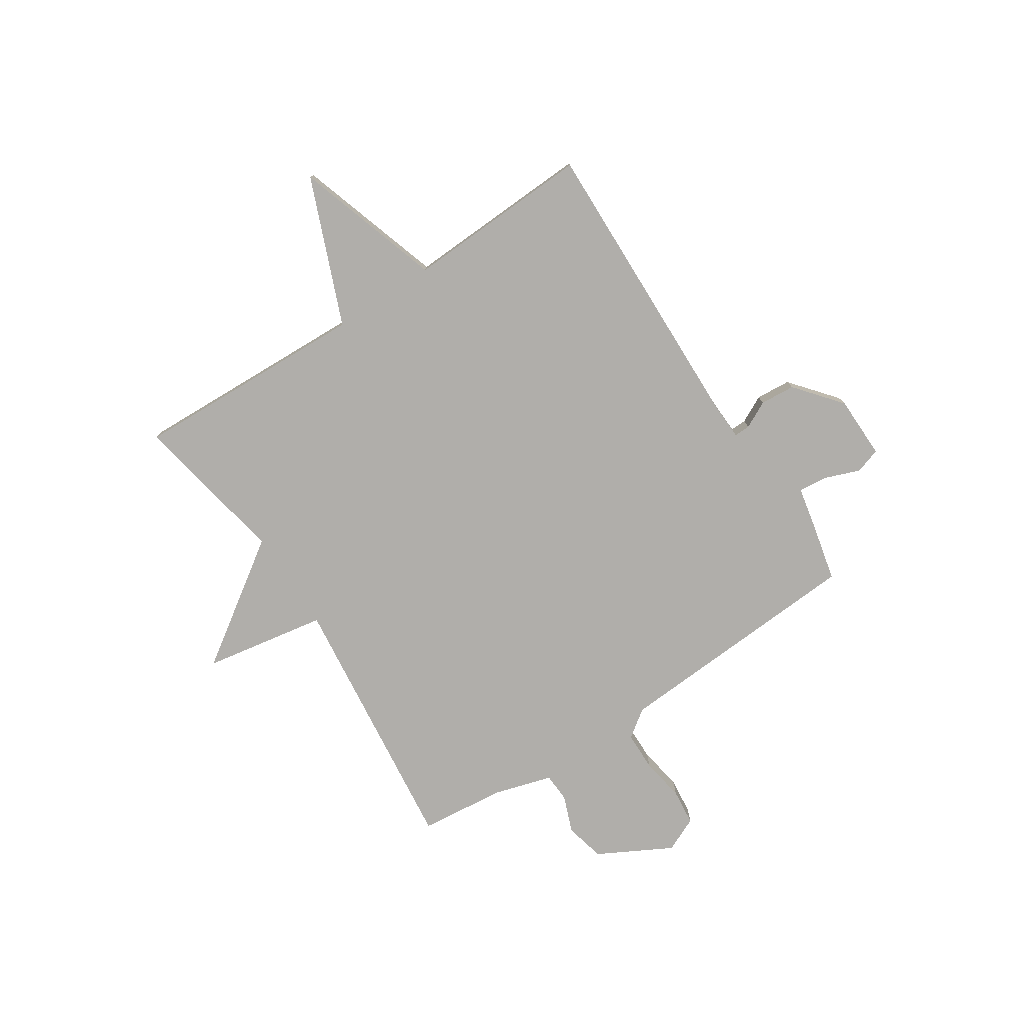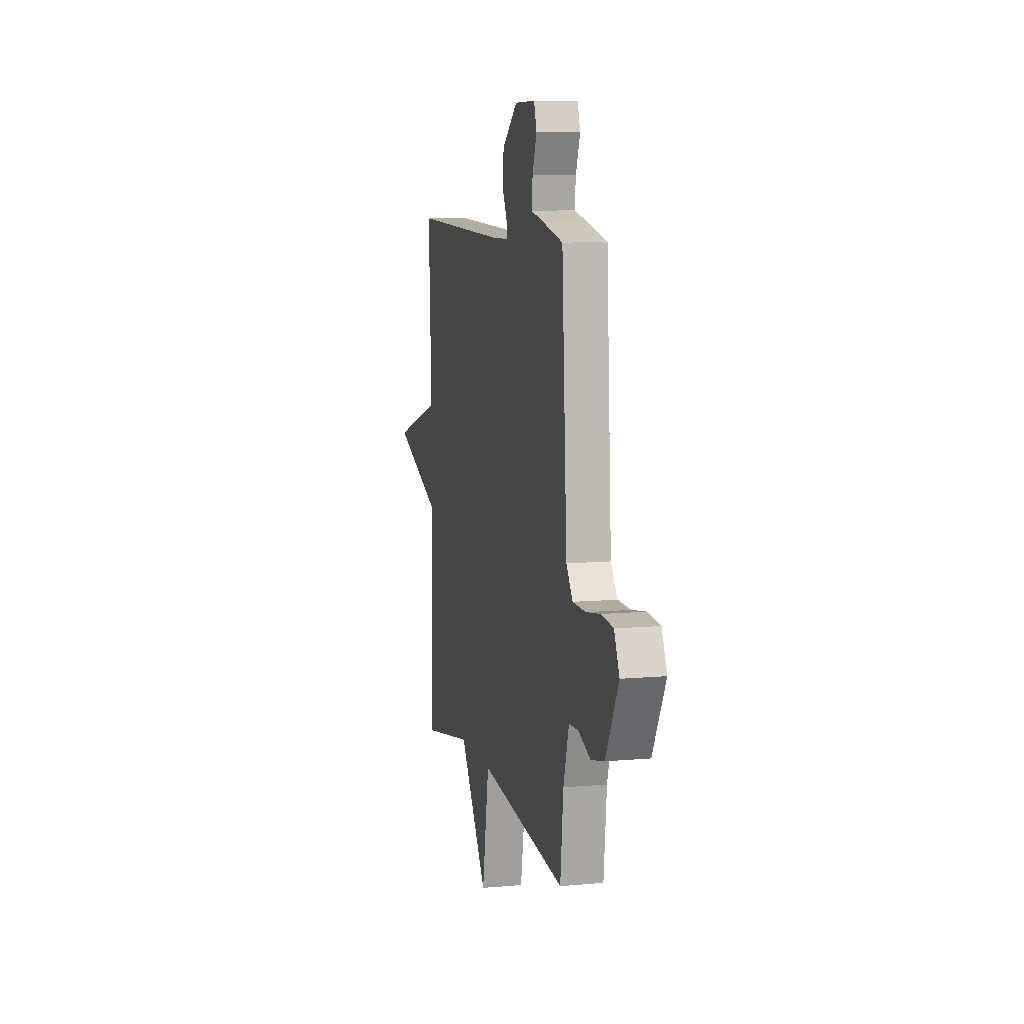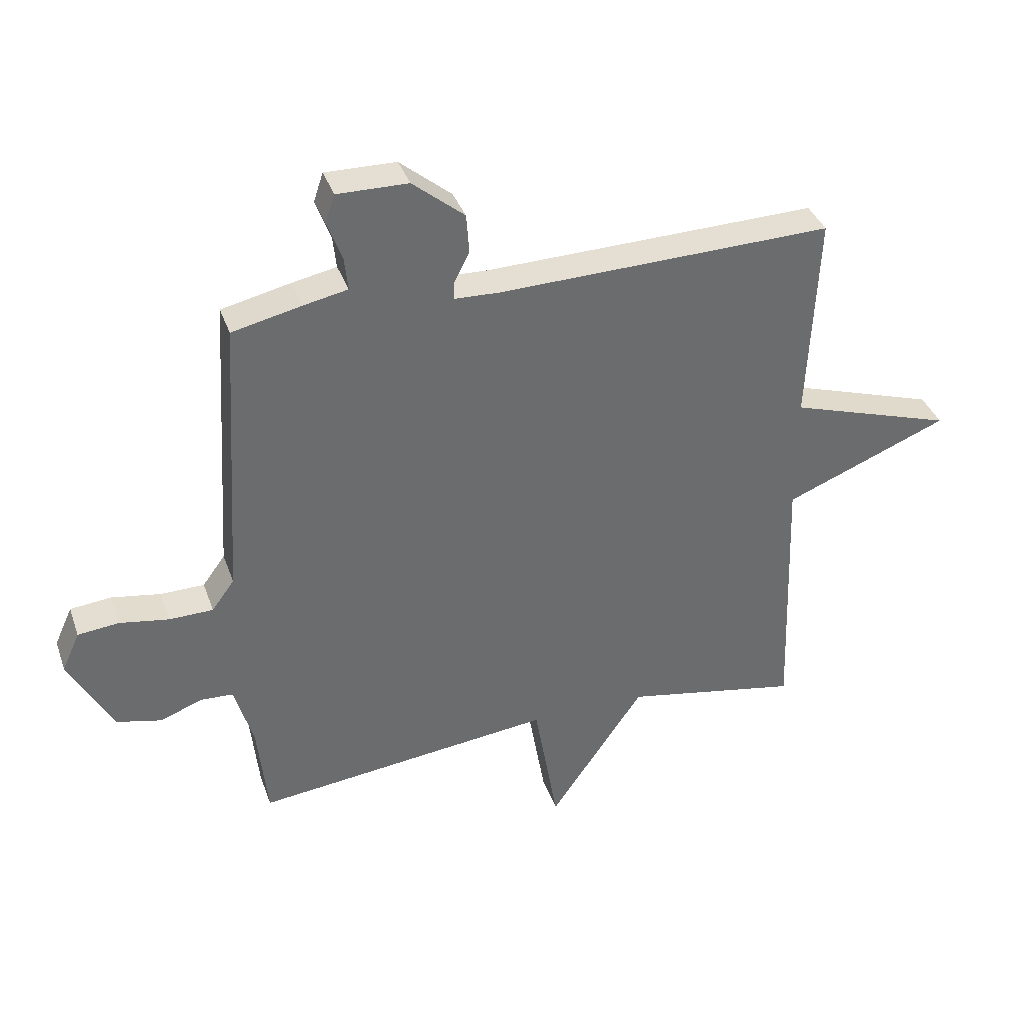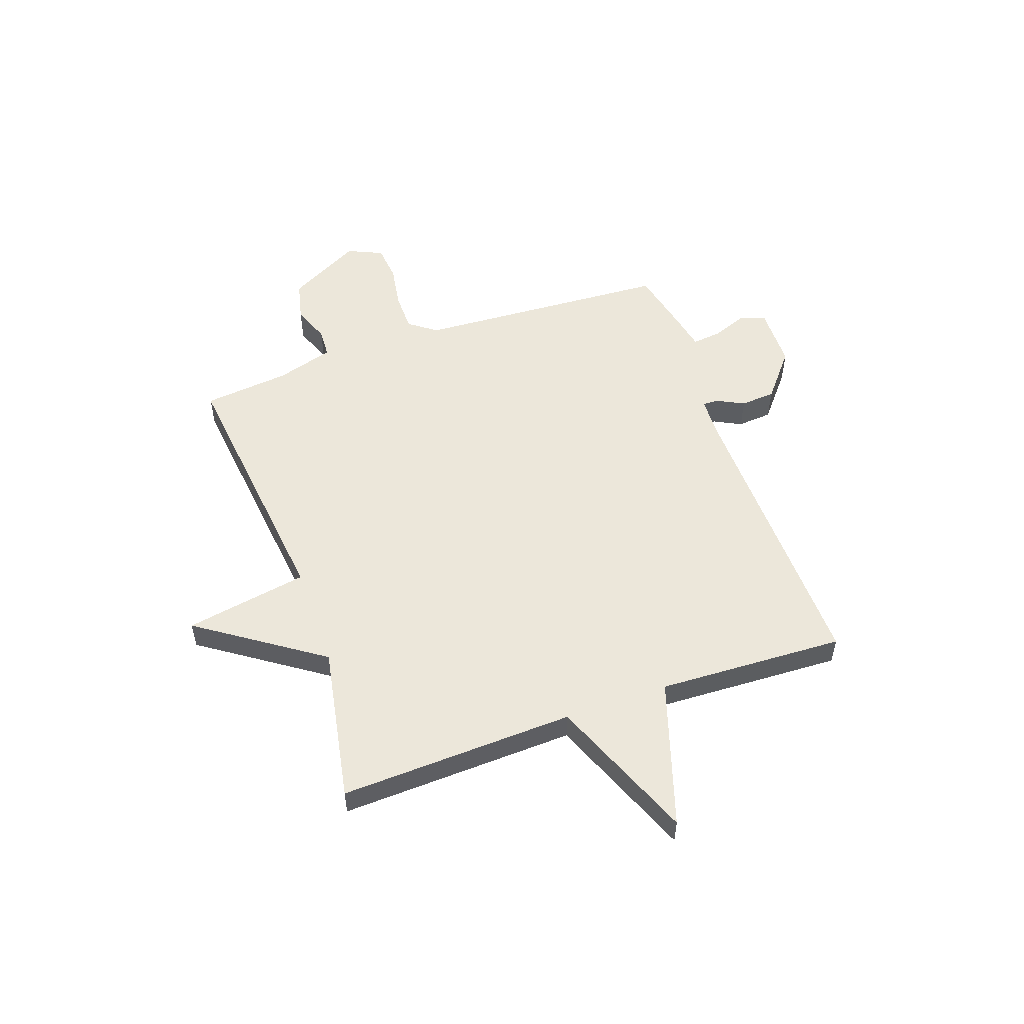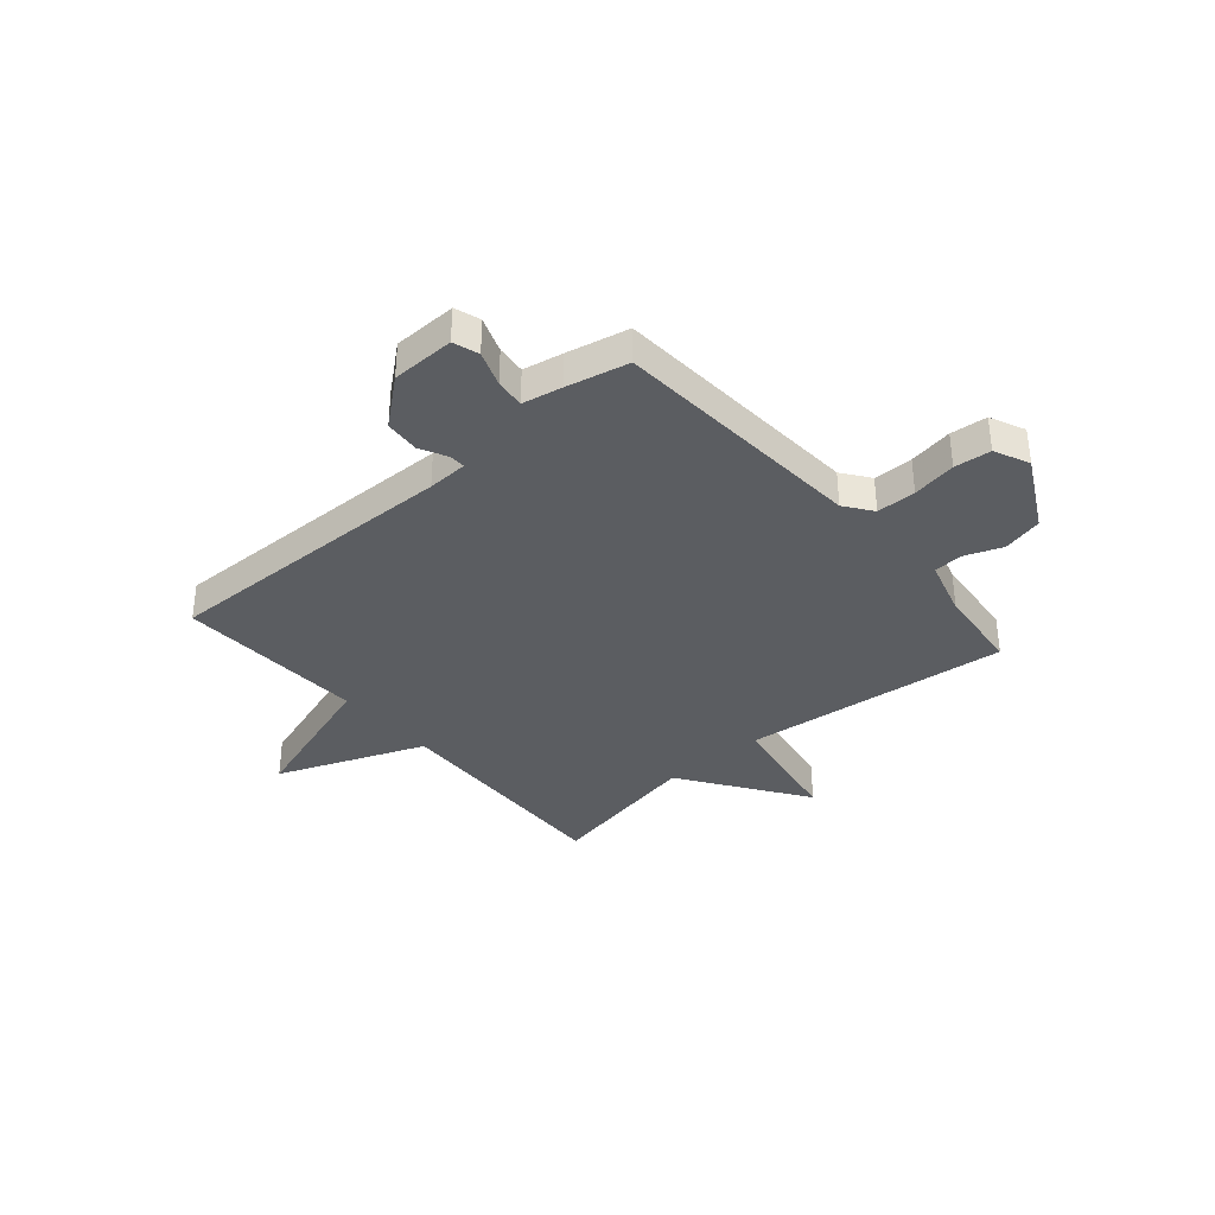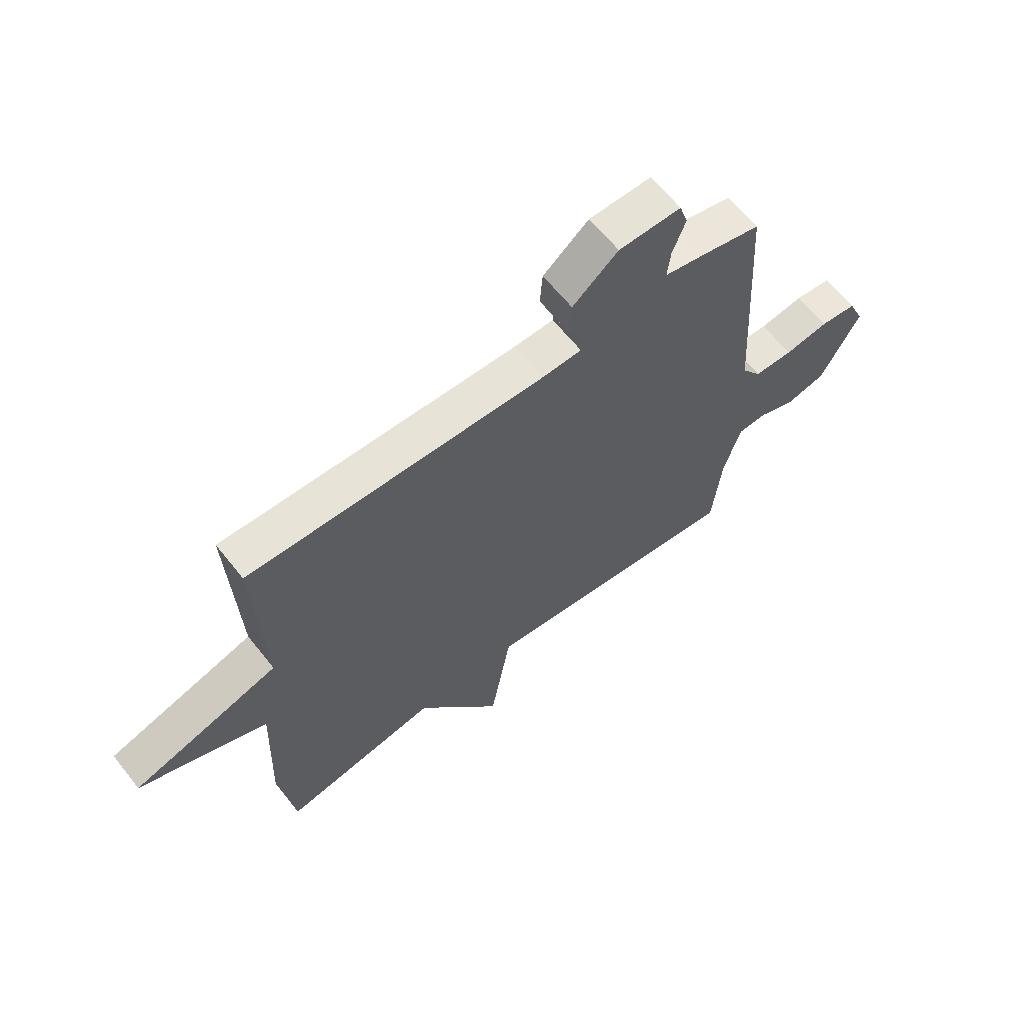
<metadata>
{"format":"obj","ext":"obj","renderer":"f3d","projection":"perspective","resolution":1024,"background":"white","views":[{"elev":-77.8,"azim":-56.9,"up":"+Y"},{"elev":9.2,"azim":76.5,"up":"+Z"},{"elev":37.2,"azim":161.6,"up":"+Z"},{"elev":53.6,"azim":-109.5,"up":"+Y"},{"elev":-36.2,"azim":40.9,"up":"+Y"},{"elev":62.9,"azim":-38.3,"up":"+Z"}]}
</metadata>
<code>
v 0.5 0.07 -0.5
v -0.004 0.07 -0.444
v -0.044 0.07 -0.677
v -0.204 0.07 -0.444
v -0.5 0.07 -0.5
v -0.484 0.07 -0.054
v -0.761 0.07 0.057
v -0.484 0.07 0.146
v -0.5 0.07 0.5
v 0.064 0.07 0.487
v 0.14 0.07 0.49
v 0.139 0.07 0.52
v 0.113 0.07 0.571
v 0.118 0.07 0.637
v 0.205 0.07 0.709
v 0.324 0.07 0.711
v 0.34 0.07 0.663
v 0.315 0.07 0.596
v 0.309 0.07 0.541
v 0.384 0.07 0.526
v 0.5 0.07 0.5
v 0.53 0.07 0.018
v 0.568 0.07 -0.034
v 0.642 0.07 -0.035
v 0.725 0.07 -0.021
v 0.794 0.07 -0.028
v 0.824 0.07 -0.094
v 0.75 0.07 -0.233
v 0.674 0.07 -0.251
v 0.604 0.07 -0.224
v 0.549 0.07 -0.227
v 0.517 0.07 -0.336
v 0.5 0 -0.5
v -0.004 0 -0.444
v -0.044 0 -0.677
v -0.204 0 -0.444
v -0.5 0 -0.5
v -0.484 0 -0.054
v -0.761 0 0.057
v -0.484 0 0.146
v -0.5 0 0.5
v 0.064 0 0.487
v 0.14 0 0.49
v 0.139 0 0.52
v 0.113 0 0.571
v 0.118 0 0.637
v 0.205 0 0.709
v 0.324 0 0.711
v 0.34 0 0.663
v 0.315 0 0.596
v 0.309 0 0.541
v 0.384 0 0.526
v 0.5 0 0.5
v 0.53 0 0.018
v 0.568 0 -0.034
v 0.642 0 -0.035
v 0.725 0 -0.021
v 0.794 0 -0.028
v 0.824 0 -0.094
v 0.75 0 -0.233
v 0.674 0 -0.251
v 0.604 0 -0.224
v 0.549 0 -0.227
v 0.517 0 -0.336
f 28 29 30
f 27 28 30
f 26 27 30
f 25 26 30
f 24 25 30
f 23 24 30 31
f 22 23 31 32
f 32 1 2
f 22 32 2
f 21 22 2
f 20 21 2
f 19 20 2
f 16 17 18
f 15 16 18
f 14 15 18
f 13 14 18
f 12 13 18
f 11 12 18 19
f 8 9 10
f 8 10 11
f 6 7 8
f 11 19 2
f 8 11 2
f 6 8 2
f 2 3 4
f 6 2 4
f 4 5 6
f 62 61 60
f 62 60 59
f 62 59 58
f 62 58 57
f 62 57 56
f 63 62 56 55
f 64 63 55 54
f 34 33 64
f 34 64 54
f 34 54 53
f 34 53 52
f 34 52 51
f 50 49 48
f 50 48 47
f 50 47 46
f 50 46 45
f 50 45 44
f 51 50 44 43
f 42 41 40
f 43 42 40
f 40 39 38
f 34 51 43
f 34 43 40
f 34 40 38
f 36 35 34
f 36 34 38
f 38 37 36
f 1 33 34 2
f 2 34 35 3
f 3 35 36 4
f 4 36 37 5
f 5 37 38 6
f 6 38 39 7
f 7 39 40 8
f 8 40 41 9
f 9 41 42 10
f 10 42 43 11
f 11 43 44 12
f 12 44 45 13
f 13 45 46 14
f 14 46 47 15
f 15 47 48 16
f 16 48 49 17
f 17 49 50 18
f 18 50 51 19
f 19 51 52 20
f 20 52 53 21
f 21 53 54 22
f 22 54 55 23
f 23 55 56 24
f 24 56 57 25
f 25 57 58 26
f 26 58 59 27
f 27 59 60 28
f 28 60 61 29
f 29 61 62 30
f 30 62 63 31
f 31 63 64 32
f 32 64 33 1

</code>
